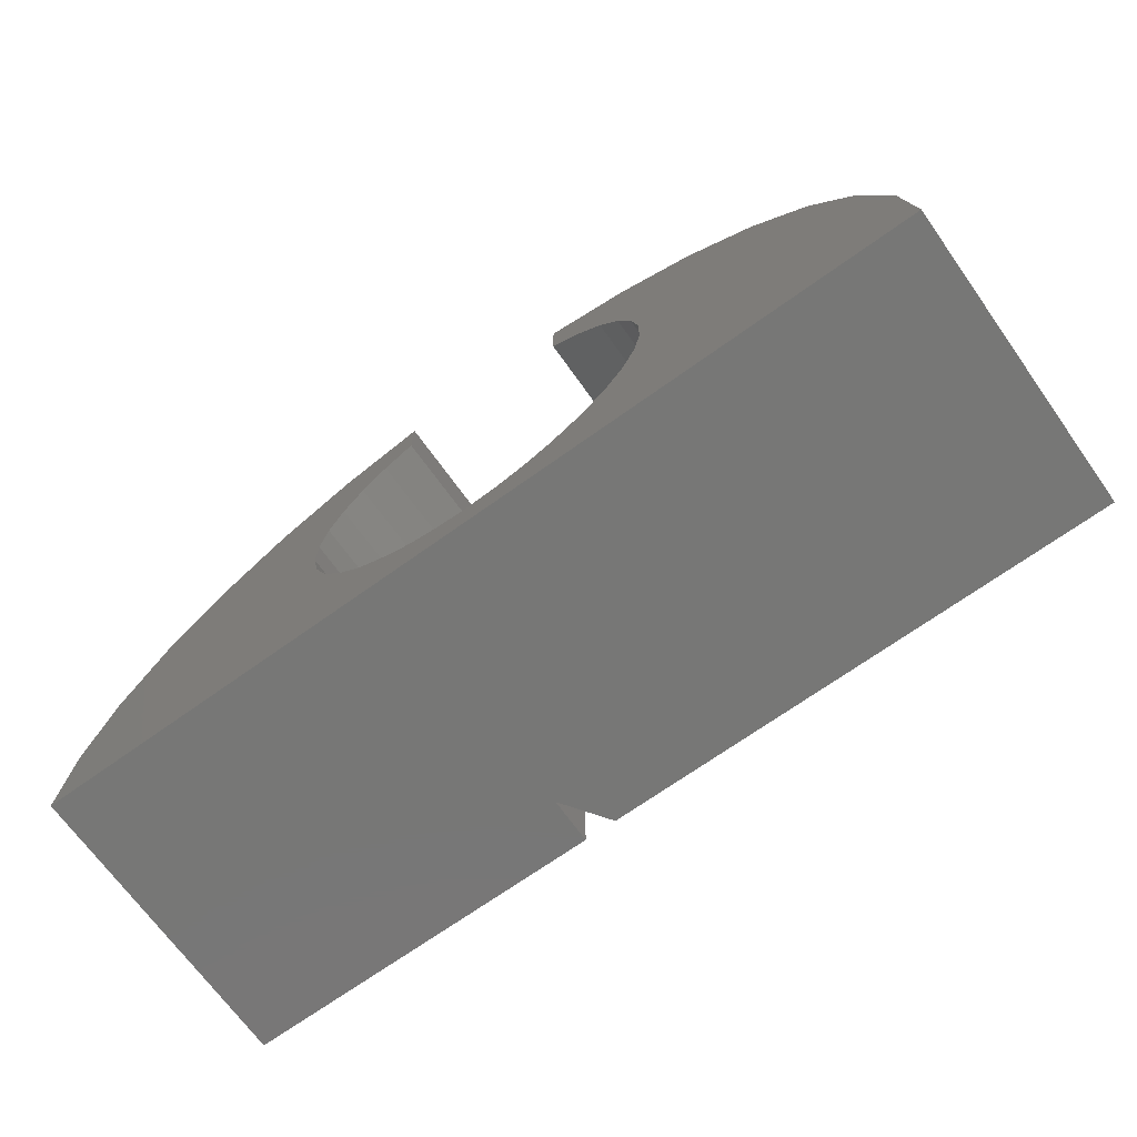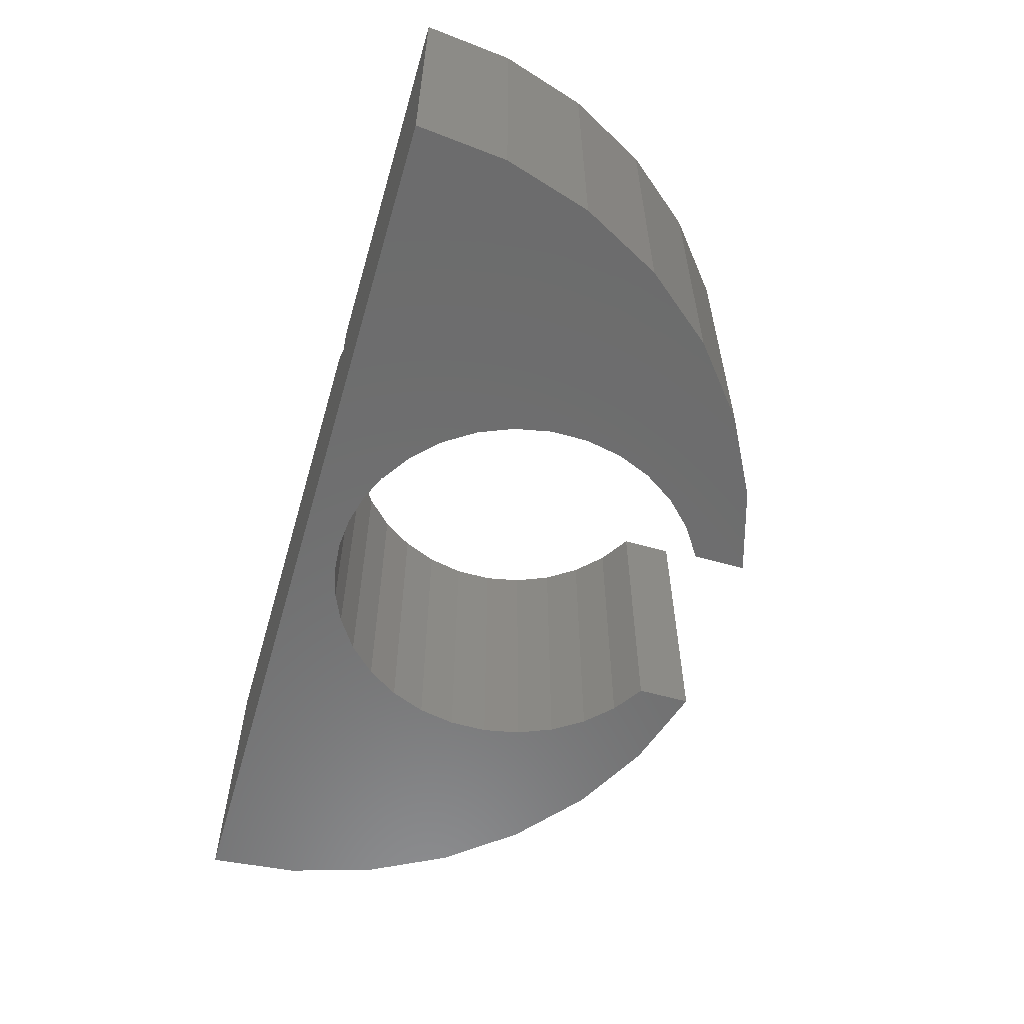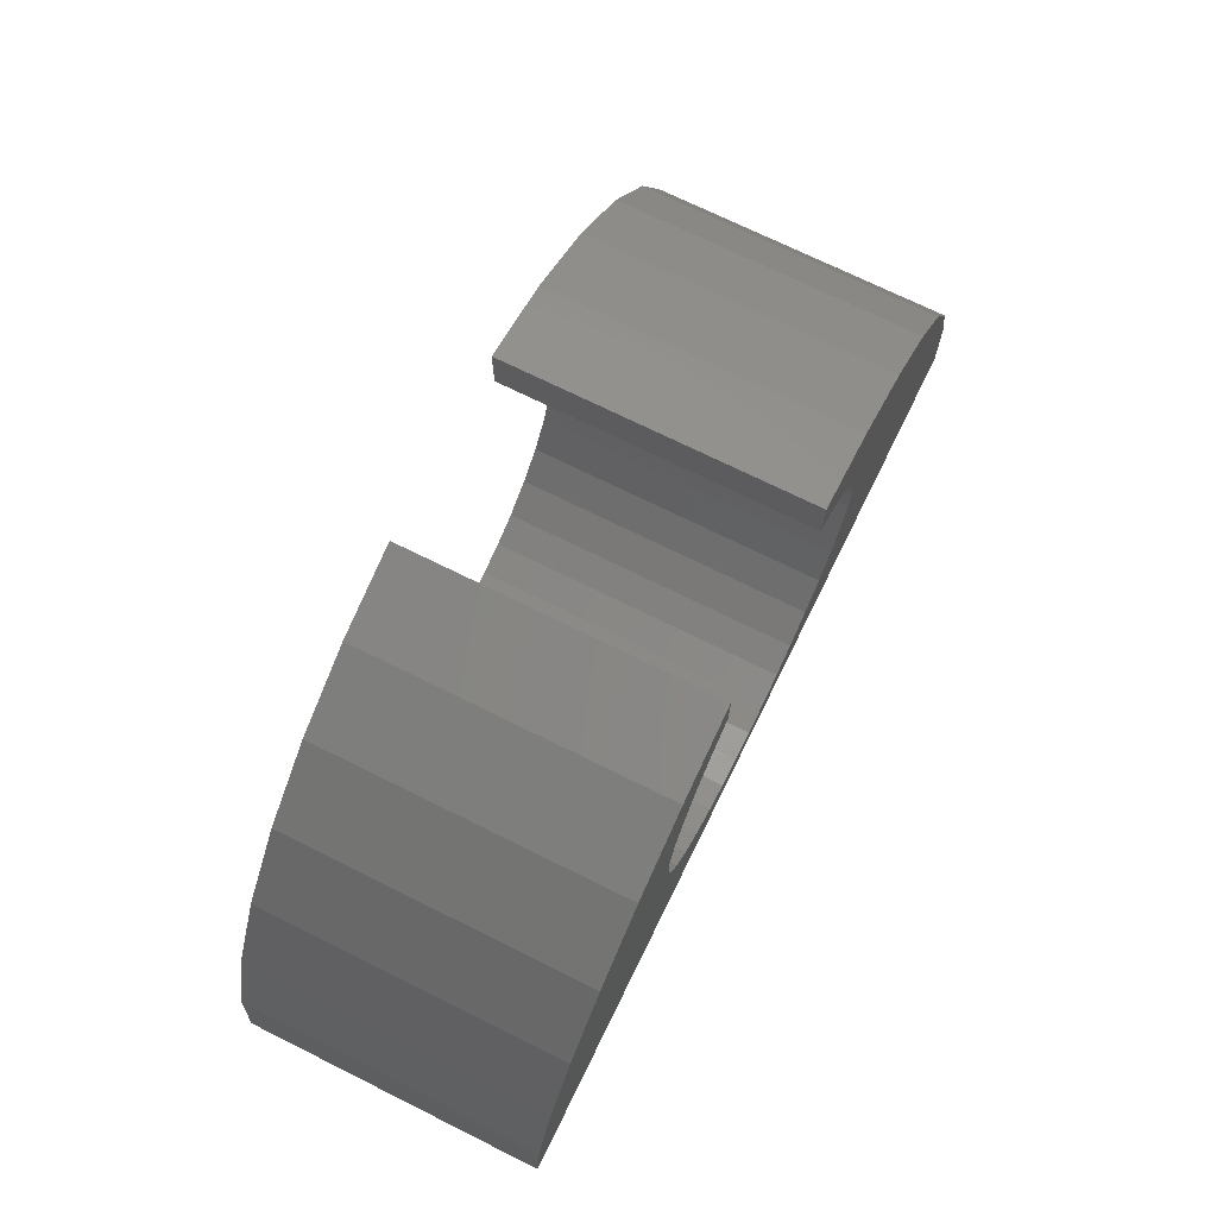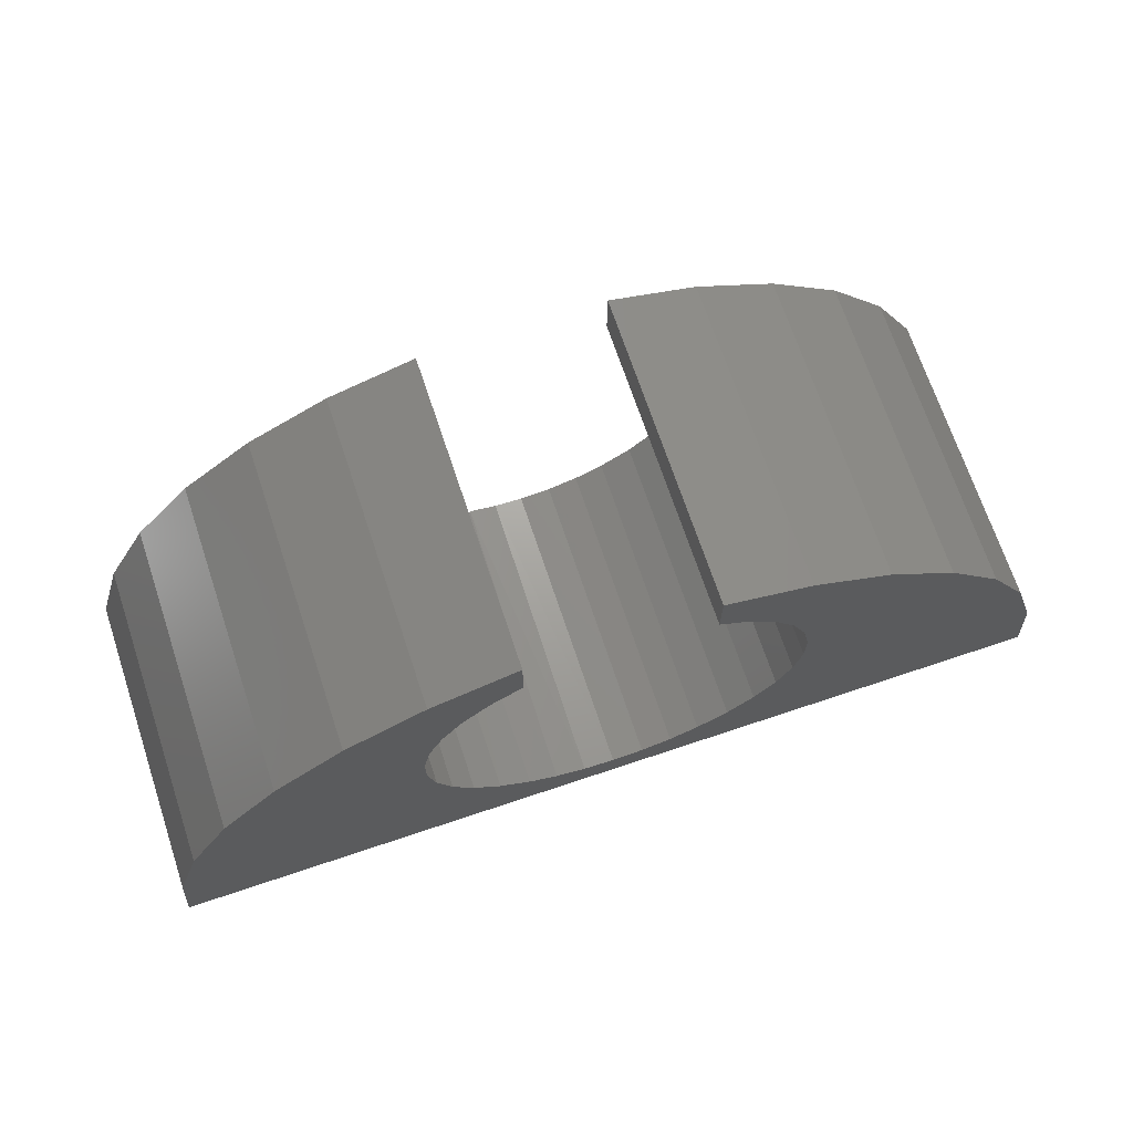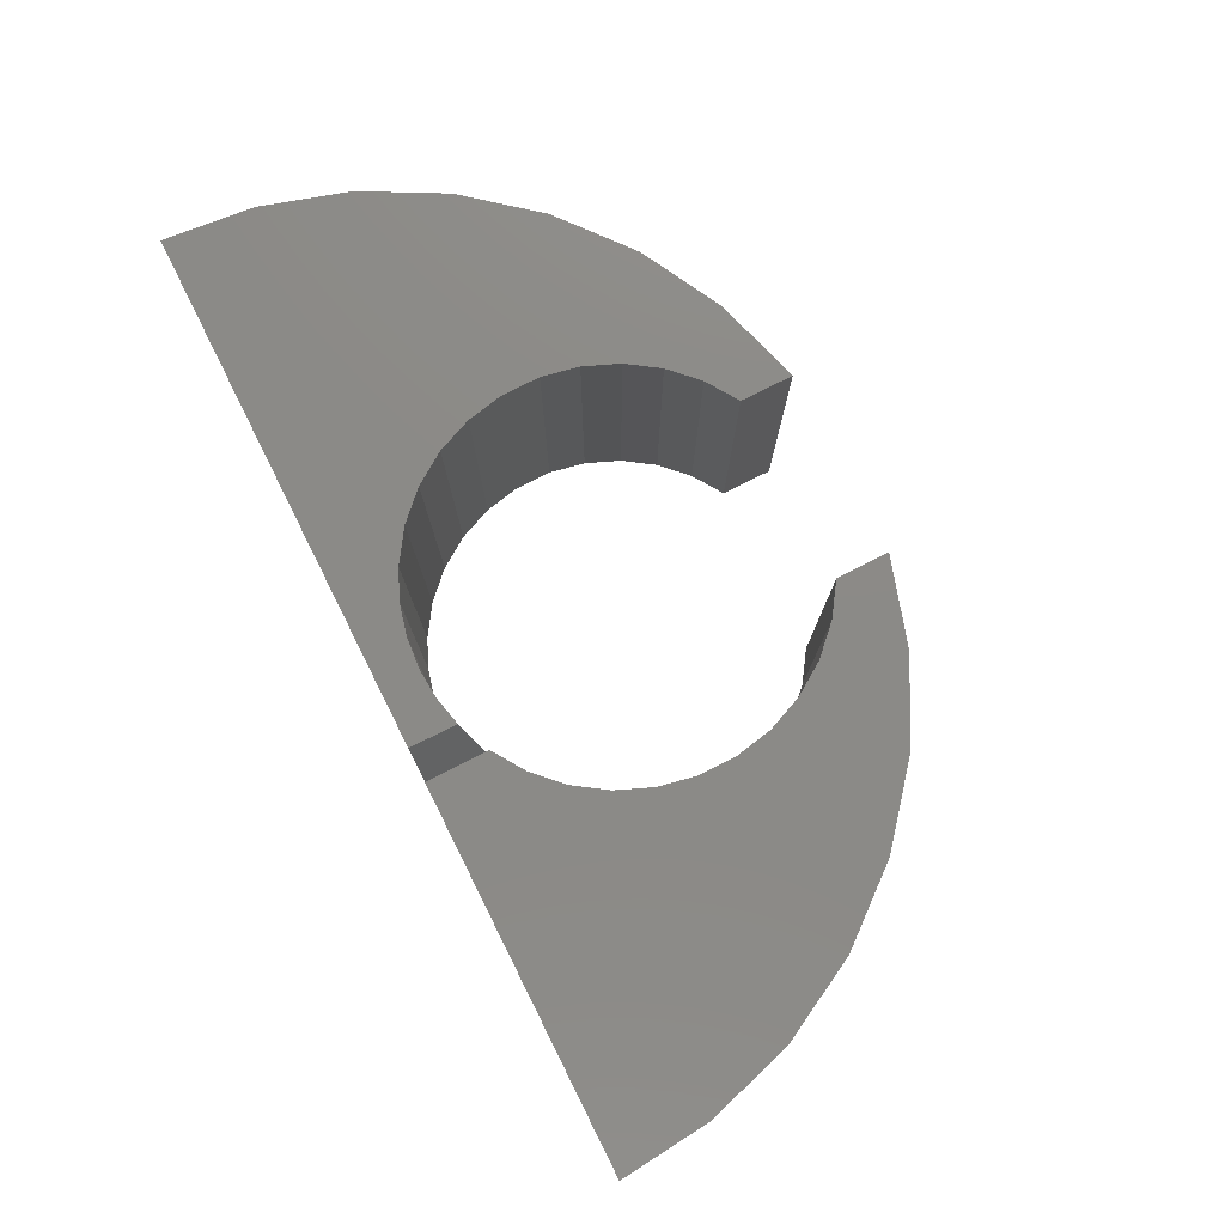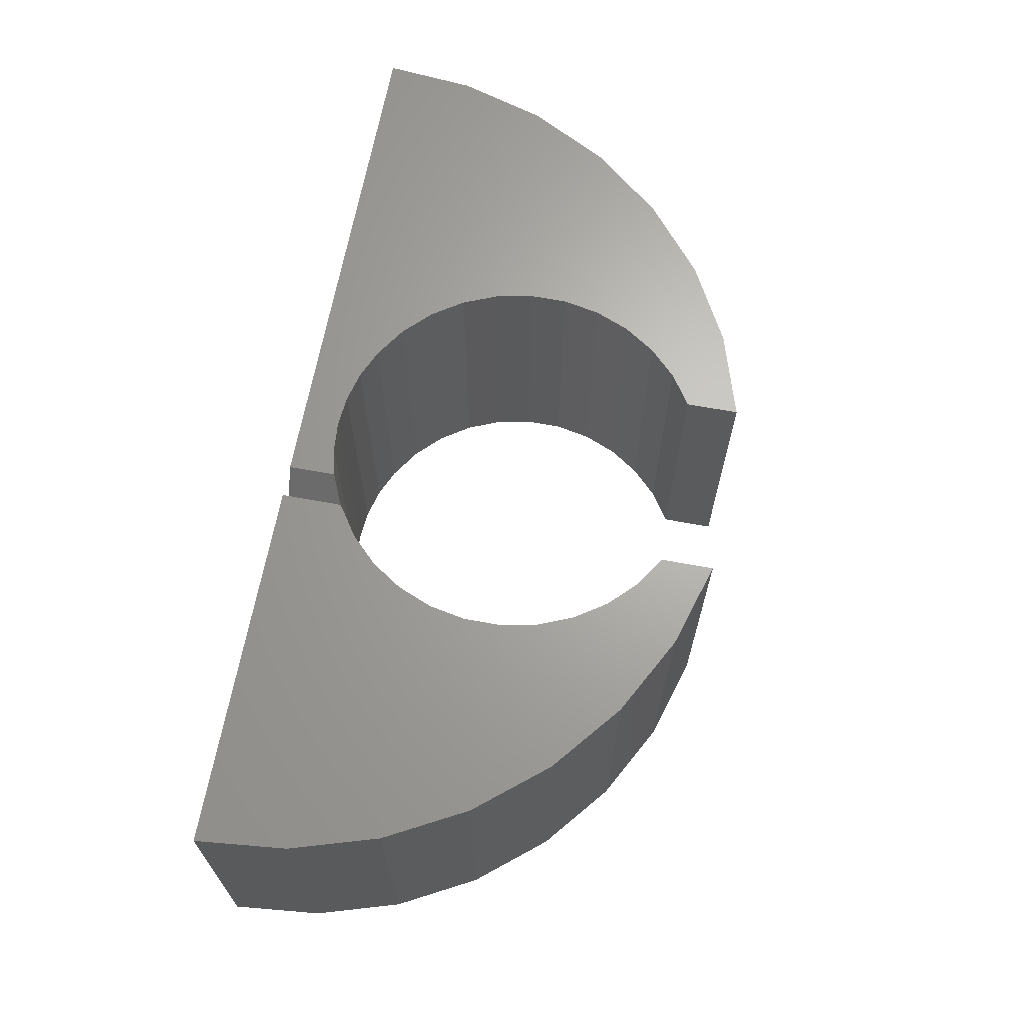
<metadata>
{"format":"stl","ext":"stl","renderer":"f3d","projection":"perspective","resolution":1024,"background":"white","views":[{"elev":-69.7,"azim":35.6,"up":"+Z"},{"elev":-58.8,"azim":-106.2,"up":"+Y"},{"elev":72.5,"azim":-63.7,"up":"+Z"},{"elev":70.2,"azim":-18.5,"up":"+Z"},{"elev":77.6,"azim":-116.7,"up":"+Y"},{"elev":66.3,"azim":-79.5,"up":"+Y"}]}
</metadata>
<code>
# stl→obj: 97 verts, 190 faces
v 0.2423 -0.25 0.1775
v 0.1992 -0.25 0.1344
v 0.737 -0.25 0.1461
v -0.147 -0.25 0.7344
v -0.2875 -0.25 0.6918
v -0.147 -0.25 0.6957
v 0.7514 -0.25 -9.193e-17
v 0.1484 -0.25 0.1005
v 0.1012 -0.25 0.07942
v 0.05131 -0.25 0.06681
v -1.558e-16 -0.25 0.0625
v -0.75 -0.25 0
v -0.7356 -0.25 0.1461
v -0.147 -0.25 0.09925
v -0.147 -0.25 0.1005
v -0.1978 -0.25 0.1344
v -0.2409 -0.25 0.1775
v -0.2748 -0.25 0.2282
v -0.2981 -0.25 0.2846
v -0.6929 -0.25 0.2866
v -0.05079 -0.25 0.06672
v -0.1002 -0.25 0.07908
v 0.2889 -0.25 0.6918
v 0.1484 -0.25 0.7344
v 0.4184 -0.25 0.6226
v 0.1484 -0.25 0.6493
v 0.1992 -0.25 0.6155
v 0.5319 -0.25 0.5295
v 0.2423 -0.25 0.5723
v 0.2762 -0.25 0.5216
v 0.6251 -0.25 0.416
v 0.2995 -0.25 0.4652
v 0.3114 -0.25 0.4054
v 0.6943 -0.25 0.2866
v 0.3114 -0.25 0.3444
v 0.2995 -0.25 0.2846
v 0.2762 -0.25 0.2282
v -0.147 -0.25 0.6493
v -0.417 -0.25 0.6226
v -0.1978 -0.25 0.6155
v -0.2409 -0.25 0.5723
v -0.5305 -0.25 0.5295
v -0.2748 -0.25 0.5216
v -0.2981 -0.25 0.4652
v -0.6237 -0.25 0.416
v -0.31 -0.25 0.4054
v -0.31 -0.25 0.3444
v -0.147 0.1739 -8.56e-20
v -0.09375 0.25 1.483e-17
v 0.7514 0.25 -3.692e-17
v -0.147 0.25 -3.692e-17
v -0.75 0.25 0
v -0.7356 0.25 0.1461
v -0.6929 0.25 0.2866
v -0.6237 0.25 0.416
v -0.5305 0.25 0.5295
v -0.417 0.25 0.6226
v -0.2875 0.25 0.6918
v -0.147 0.25 0.7344
v -0.147 0.25 0.6957
v -0.147 0.25 0.1005
v -0.2981 0.25 0.2846
v -0.2748 0.25 0.2282
v -0.2409 0.25 0.1775
v -0.1978 0.25 0.1344
v -0.1978 0.25 0.6155
v -0.147 0.25 0.6493
v -0.2748 0.25 0.5216
v -0.2409 0.25 0.5723
v -0.31 0.25 0.4054
v -0.2981 0.25 0.4652
v -0.31 0.25 0.3444
v 0.1012 0.25 0.07942
v 0.1484 0.25 0.1005
v 0.05131 0.25 0.06681
v -1.558e-16 0.25 0.0625
v 0.3114 0.25 0.4054
v 0.2995 0.25 0.4652
v 0.2762 0.25 0.5216
v 0.2423 0.25 0.5723
v 0.1992 0.25 0.6155
v 0.1484 0.25 0.6493
v 0.3114 0.25 0.3444
v 0.2995 0.25 0.2846
v 0.2762 0.25 0.2282
v 0.2423 0.25 0.1775
v 0.1992 0.25 0.1344
v 0.1484 0.25 0.7344
v 0.2889 0.25 0.6918
v 0.4184 0.25 0.6226
v 0.5319 0.25 0.5295
v 0.6251 0.25 0.416
v 0.6943 0.25 0.2866
v 0.737 0.25 0.1461
v -0.147 0.1739 0.09925
v -0.04742 0.25 0.06619
v -0.09375 0.25 0.07697
f 1 2 3
f 4 5 6
f 7 3 2
f 7 2 8
f 7 8 9
f 7 9 10
f 7 10 11
f 7 11 12
f 13 12 14
f 13 14 15
f 13 15 16
f 13 16 17
f 13 17 18
f 13 18 19
f 13 19 20
f 12 11 21
f 12 21 22
f 12 22 14
f 23 24 25
f 25 24 26
f 25 26 27
f 25 27 28
f 28 27 29
f 28 29 30
f 28 30 31
f 31 30 32
f 31 32 33
f 31 33 34
f 34 33 35
f 34 35 36
f 34 36 3
f 3 36 37
f 3 37 1
f 6 5 38
f 38 5 39
f 38 39 40
f 40 39 41
f 41 39 42
f 41 42 43
f 43 42 44
f 44 42 45
f 44 45 46
f 46 45 47
f 47 45 20
f 47 20 19
f 48 49 50
f 50 7 48
f 48 7 12
f 48 12 51
f 51 12 52
f 52 12 53
f 53 12 13
f 53 13 54
f 54 13 20
f 54 20 55
f 55 20 45
f 55 45 56
f 56 45 42
f 56 42 57
f 57 42 39
f 57 39 58
f 58 39 5
f 58 5 59
f 59 5 4
f 60 58 59
f 61 51 52
f 53 54 62
f 53 62 63
f 53 63 64
f 53 64 65
f 53 65 61
f 53 61 52
f 66 57 67
f 67 57 58
f 67 58 60
f 68 56 69
f 69 56 57
f 69 57 66
f 70 55 71
f 71 55 56
f 71 56 68
f 62 54 72
f 72 54 55
f 72 55 70
f 73 8 74
f 8 73 9
f 9 73 75
f 9 75 10
f 10 75 76
f 10 76 11
f 77 32 78
f 78 32 30
f 78 30 79
f 79 30 29
f 79 29 80
f 80 29 27
f 80 27 81
f 81 27 26
f 81 26 82
f 32 77 33
f 33 77 83
f 33 83 35
f 35 83 84
f 35 84 36
f 36 84 85
f 36 85 37
f 37 85 86
f 37 86 1
f 1 86 87
f 1 87 2
f 2 87 74
f 2 74 8
f 24 88 26
f 26 88 82
f 88 24 89
f 89 24 23
f 89 23 90
f 90 23 25
f 90 25 91
f 91 25 28
f 91 28 92
f 92 28 31
f 92 31 93
f 93 31 34
f 93 34 94
f 94 34 3
f 94 3 50
f 50 3 7
f 48 51 95
f 95 51 61
f 95 15 14
f 95 16 15
f 46 71 44
f 44 71 68
f 44 68 43
f 43 68 69
f 43 69 41
f 41 69 66
f 41 66 40
f 40 66 67
f 40 67 38
f 71 46 70
f 70 46 47
f 70 47 72
f 72 47 19
f 72 19 62
f 62 19 18
f 62 18 63
f 63 18 17
f 63 17 64
f 64 17 16
f 64 16 65
f 65 16 95
f 65 95 61
f 96 11 76
f 11 96 21
f 21 96 97
f 21 97 22
f 22 97 95
f 22 95 14
f 95 97 48
f 48 97 49
f 6 60 4
f 4 60 59
f 38 67 6
f 6 67 60
f 97 96 49
f 96 76 49
f 94 87 86
f 50 49 76
f 50 76 75
f 50 75 73
f 50 73 74
f 50 74 87
f 50 87 94
f 81 82 90
f 90 82 88
f 90 88 89
f 79 80 91
f 91 80 81
f 91 81 90
f 77 78 92
f 92 78 79
f 92 79 91
f 84 83 93
f 93 83 77
f 93 77 92
f 86 85 94
f 94 85 84
f 94 84 93

</code>
